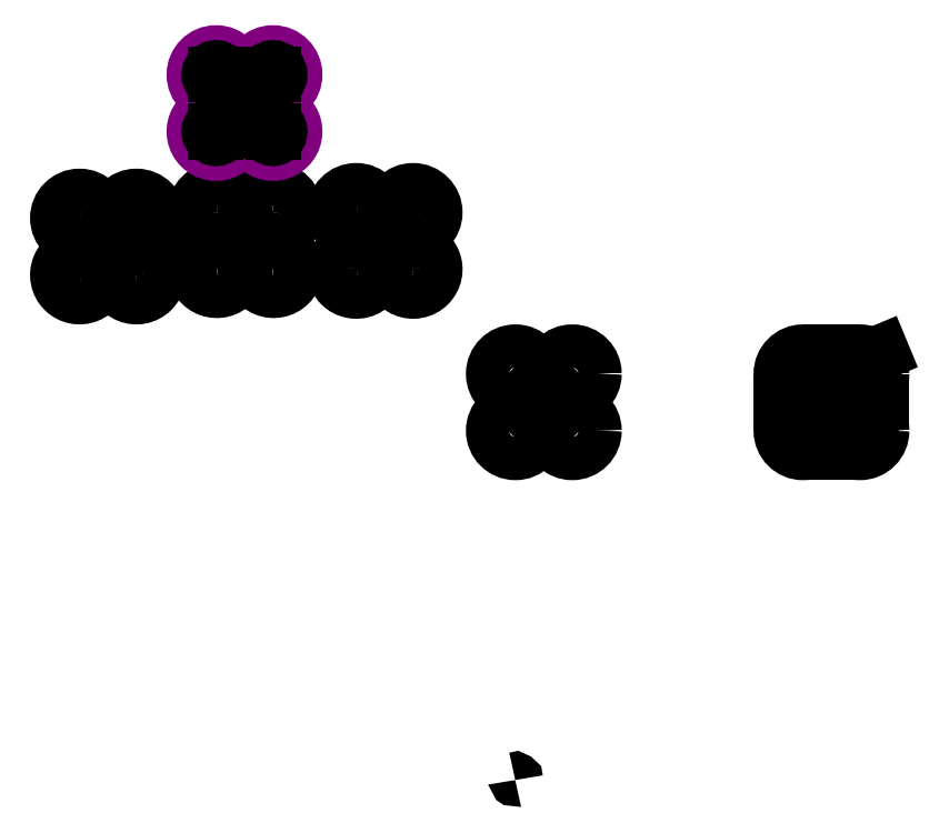
<metadata>
{"format":"dxf","ext":"dxf","renderer":"ezdxf+matplotlib","layout":"modelspace","background":"white","min_lineweight":24,"dpi":150}
</metadata>
<code>
0
SECTION
2
ENTITIES
0
CIRCLE
8
0
10
0
20
3000
40
150
0
CIRCLE
8
0
10
0
20
3000
40
160
0
CIRCLE
8
0
10
420
20
3000
40
160
0
CIRCLE
8
0
10
420
20
3000
40
150
0
CIRCLE
8
0
10
0
20
2580
40
150
0
CIRCLE
8
0
10
0
20
2580
40
160
0
CIRCLE
8
0
10
420
20
2580
40
160
0
CIRCLE
8
0
10
420
20
2580
40
150
0
CIRCLE
8
0
10
2124
20
3000
40
150
0
CIRCLE
8
0
10
2124
20
3000
40
160
0
LINE
8
0
10
2124
20
3000
11
2544
21
3000
0
CIRCLE
8
0
10
2544
20
3000
40
160
0
CIRCLE
8
0
10
2544
20
3000
40
150
0
LINE
8
0
10
2124
20
3000
11
2124
21
2580
0
CIRCLE
8
0
10
2124
20
2580
40
150
0
CIRCLE
8
0
10
2124
20
2580
40
160
0
LINE
8
0
10
2124
20
2580
11
2544
21
2580
0
CIRCLE
8
0
10
2544
20
2580
40
160
0
CIRCLE
8
0
10
2544
20
2580
40
150
0
LINE
8
0
10
2544
20
2580
11
2544
21
3000
0
LINE
8
0
10
2124
20
2580
11
2544
21
3000
0
LINE
8
0
10
2124
20
3000
11
2544
21
2580
0
CIRCLE
8
0
10
2334
20
2790
40
50
0
LINE
8
0
10
2704
20
3160
11
2703
21
3160
0
LINE
8
0
10
2334
20
2420
11
2334
21
3160
0
LINE
8
0
10
1964
20
2790
11
2704
21
2790
0
ARC
8
0
10
2124
20
2559
40
281
50
55.29
51
124.7
0
ARC
8
0
10
2565
20
3000
40
281
50
145.3
51
214.7
0
ARC
8
0
10
2103
20
3000
40
281
50
325.3
51
34.71
0
ARC
8
0
10
2544
20
2559
40
281
50
55.29
51
124.7
0
ARC
8
0
10
2544
20
3021
40
281
50
235.3
51
304.7
0
ARC
8
0
10
2103
20
2580
40
281
50
325.3
51
34.71
0
ARC
8
0
10
2565
20
2580
40
281
50
145.3
51
214.7
0
ARC
8
0
10
2124
20
3021
40
281
50
235.3
51
304.7
0
DIMENSION
8
0
2
*D1
10
2419
20
2825
30
0
11
2401
21
2857
31
0
70
   33
71
    5
72
    0
3
Standard
53
0
210
0
220
0
230
1
13
2334
23
2840
33
0
14
2384
24
2790
34
0
0
ARC
8
0
10
-21
20
3000
40
281
50
325.3
51
5.598e-13
0
ARC
8
0
10
441
20
3000
40
281
50
180
51
214.7
0
ARC
8
0
10
6.253e-12
20
2559
40
281
50
55.29
51
90
0
ARC
8
0
10
2.302e-12
20
3021
40
281
50
270
51
304.7
0
ARC
8
0
10
441
20
2580
40
281
50
145.3
51
180
0
ARC
8
0
10
-21
20
2580
40
281
50
0
51
34.71
0
ARC
8
0
10
420
20
3021
40
281
50
235.3
51
270
0
ARC
8
0
10
420
20
2559
40
281
50
90
51
124.7
0
CIRCLE
8
0
10
210
20
2790
40
131.6
0
CIRCLE
8
0
10
-2205
20
4198
40
150
0
CIRCLE
8
0
10
-1785
20
4198
40
150
0
CIRCLE
8
0
10
-2205
20
3778
40
150
0
CIRCLE
8
0
10
-1785
20
3778
40
150
0
ARC
8
0
10
-2205
20
4198
40
160
50
3.308e-13
51
270
0
ARC
8
0
10
-1785
20
4198
40
160
50
270
51
180
0
ARC
8
0
10
-1785
20
3778
40
160
50
180
51
90
0
ARC
8
0
10
-2205
20
3778
40
160
50
90
51
3.308e-13
0
POINT
8
0
10
-1995
20
3988
0
ARC
8
0
10
-2226
20
4198
40
281
50
336.2
51
5.598e-13
0
ARC
8
0
10
-1764
20
4198
40
281
50
180
51
203.8
0
ARC
8
0
10
-2205
20
3757
40
281
50
66.19
51
90
0
ARC
8
0
10
-2205
20
4219
40
281
50
270
51
293.8
0
ARC
8
0
10
-1764
20
3778
40
281
50
156.2
51
180
0
ARC
8
0
10
-2226
20
3778
40
281
50
0
51
23.81
0
ARC
8
0
10
-1785
20
3757
40
281
50
90
51
113.8
0
ARC
8
0
10
-1785
20
4219
40
281
50
246.2
51
270
0
ARC
8
0
10
-1995
20
3988
40
100
50
74.89
51
105.1
0
ARC
8
0
10
-1995
20
3988
40
100
50
164.9
51
195.1
0
ARC
8
0
10
-1995
20
3988
40
100
50
254.9
51
285.1
0
ARC
8
0
10
-1995
20
3988
40
100
50
344.9
51
15.11
0
CIRCLE
8
0
10
-1175
20
4192
40
150
0
CIRCLE
8
0
10
-755.3
20
4192
40
150
0
CIRCLE
8
0
10
-1175
20
3772
40
150
0
CIRCLE
8
0
10
-755.3
20
3772
40
150
0
ARC
8
0
10
-1196
20
4192
40
281
50
325.3
51
5.598e-13
0
ARC
8
0
10
-734.3
20
4192
40
281
50
180
51
214.7
0
ARC
8
0
10
-1175
20
3751
40
281
50
55.29
51
90
0
ARC
8
0
10
-1175
20
4213
40
281
50
270
51
304.7
0
ARC
8
0
10
-734.3
20
3772
40
281
50
145.3
51
180
0
ARC
8
0
10
-1196
20
3772
40
281
50
0
51
34.71
0
ARC
8
0
10
-755.3
20
4213
40
281
50
235.3
51
270
0
ARC
8
0
10
-755.3
20
3751
40
281
50
90
51
124.7
0
ARC
8
0
10
-1175
20
4192
40
160
50
3.308e-13
51
270
0
ARC
8
0
10
-755.3
20
4192
40
160
50
270
51
180
0
ARC
8
0
10
-755.3
20
3772
40
160
50
180
51
90
0
ARC
8
0
10
-1175
20
3772
40
160
50
90
51
3.308e-13
0
CIRCLE
8
0
10
-3218
20
4151
40
150
0
CIRCLE
8
0
10
-2798
20
4151
40
150
0
CIRCLE
8
0
10
-3218
20
3731
40
150
0
CIRCLE
8
0
10
-2798
20
3731
40
150
0
ARC
8
0
10
-3218
20
4151
40
160
50
3.308e-13
51
270
0
ARC
8
0
10
-2798
20
4151
40
160
50
270
51
180
0
ARC
8
0
10
-2798
20
3731
40
160
50
180
51
90
0
ARC
8
0
10
-3218
20
3731
40
160
50
90
51
3.308e-13
0
ARC
8
0
10
-2798
20
3710
40
281
50
90
51
120.1
0
ARC
8
0
10
-2798
20
4172
40
281
50
239.9
51
270
0
ARC
8
0
10
-3239
20
4151
40
281
50
329.9
51
5.598e-13
0
ARC
8
0
10
-2777
20
4151
40
281
50
180
51
210.1
0
ARC
8
0
10
-3218
20
3710
40
281
50
59.87
51
90
0
ARC
8
0
10
-3218
20
4172
40
281
50
270
51
300.1
0
ARC
8
0
10
-2777
20
3731
40
281
50
149.9
51
180
0
ARC
8
0
10
-3239
20
3731
40
281
50
0
51
30.13
0
POINT
8
0
10
-3008
20
3941
0
ARC
8
0
10
-3008
20
3941
40
70
50
260.1
51
279.9
0
ARC
8
0
10
-3008
20
3941
40
70
50
350.1
51
9.903
0
ARC
8
0
10
-3008
20
3941
40
70
50
80.1
51
99.9
0
ARC
8
0
10
-3008
20
3941
40
70
50
170.1
51
189.9
0
CIRCLE
8
top
10
-2210
20
5210
40
150
0
CIRCLE
8
top
10
-1790
20
5210
40
150
0
CIRCLE
8
top
10
-2210
20
4790
40
150
0
CIRCLE
8
top
10
-1790
20
4790
40
150
0
ARC
8
top
10
-2210
20
5210
40
160
50
3.308e-13
51
270
0
ARC
8
top
10
-1790
20
5210
40
160
50
270
51
180
0
ARC
8
top
10
-1790
20
4790
40
160
50
180
51
90
0
ARC
8
top
10
-2210
20
4790
40
160
50
90
51
3.308e-13
0
POINT
8
top
10
-2000
20
5000
0
ARC
8
top
10
-2231
20
5210
40
281
50
336.2
51
5.598e-13
0
ARC
8
top
10
-1769
20
5210
40
281
50
180
51
203.8
0
ARC
8
top
10
-2210
20
4769
40
281
50
66.19
51
90
0
ARC
8
top
10
-2210
20
5231
40
281
50
270
51
293.8
0
ARC
8
top
10
-1769
20
4790
40
281
50
156.2
51
180
0
ARC
8
top
10
-2231
20
4790
40
281
50
0
51
23.81
0
ARC
8
top
10
-1790
20
4769
40
281
50
90
51
113.8
0
ARC
8
top
10
-1790
20
5231
40
281
50
246.2
51
270
0
ARC
8
top
10
-2000
20
5000
40
100
50
74.89
51
105.1
0
ARC
8
top
10
-2000
20
5000
40
100
50
164.9
51
195.1
0
ARC
8
top
10
-2000
20
5000
40
100
50
254.9
51
285.1
0
ARC
8
top
10
-2000
20
5000
40
100
50
344.9
51
15.11
0
POINT
8
top
10
-1790
20
4790
0
POINT
8
top
10
-2210
20
4790
0
POINT
8
top
10
-1790
20
5210
0
POINT
8
top
10
-2210
20
5210
0
ARC
8
0
10
-1
20
1.225e-16
40
1
50
0
51
111.9
0
ARC
8
0
10
-1831
20
4538
40
414.2
50
118
51
142.5
0
ARC
8
0
10
-2462
20
5169
40
414.2
50
307.5
51
332
0
ARC
8
0
10
-2462
20
4831
40
414.2
50
28.04
51
52.5
0
ARC
8
0
10
-1831
20
5462
40
414.2
50
217.5
51
242
0
ARC
8
0
10
-2169
20
5462
40
414.2
50
298
51
322.5
0
ARC
8
0
10
-1538
20
4831
40
414.2
50
127.5
51
152
0
ARC
8
0
10
-1538
20
5169
40
414.2
50
208
51
232.5
0
ARC
8
0
10
-2169
20
4538
40
414.2
50
37.5
51
61.96
0
ARC
8
0
10
-1790
20
4790
40
50
50
180
51
90
0
ARC
8
0
10
-1790
20
5210
40
50
50
270
51
180
0
ARC
8
0
10
-2210
20
5210
40
50
50
360
51
270
0
ARC
8
0
10
-2210
20
4790
40
50
50
90
51
1.011e-10
0
POINT
8
0
10
-2210
20
5210
0
POINT
8
0
10
-2210
20
4790
0
POINT
8
0
10
-1790
20
4790
0
POINT
8
0
10
-1790
20
5210
0
POINT
8
0
10
-2000
20
5000
0
POINT
8
0
10
-1785
20
3778
0
POINT
8
0
10
-2205
20
3778
0
POINT
8
0
10
-2205
20
4198
0
POINT
8
0
10
-1785
20
4198
0
ARC
8
0
10
-2000
20
5000
40
100
50
164.9
51
195.1
0
ARC
8
0
10
-2000
20
5000
40
100
50
254.9
51
285.1
0
ARC
8
0
10
-2000
20
5000
40
100
50
344.9
51
15.11
0
ARC
8
0
10
-2000
20
5000
40
100
50
74.89
51
105.1
0
ENDSEC
0
EOF

</code>
